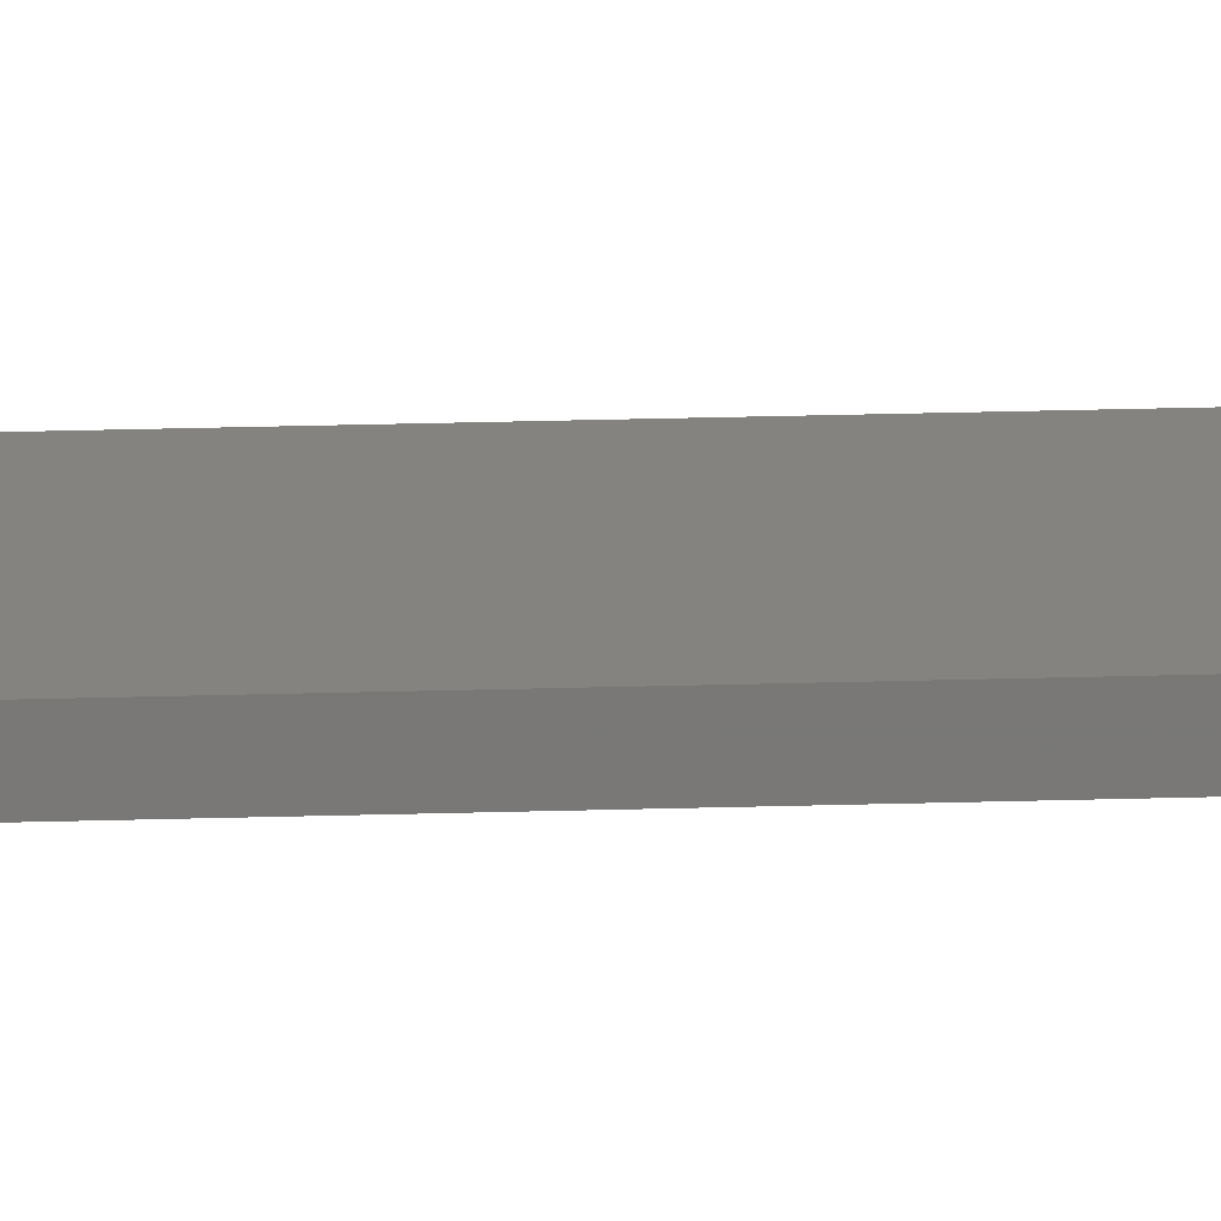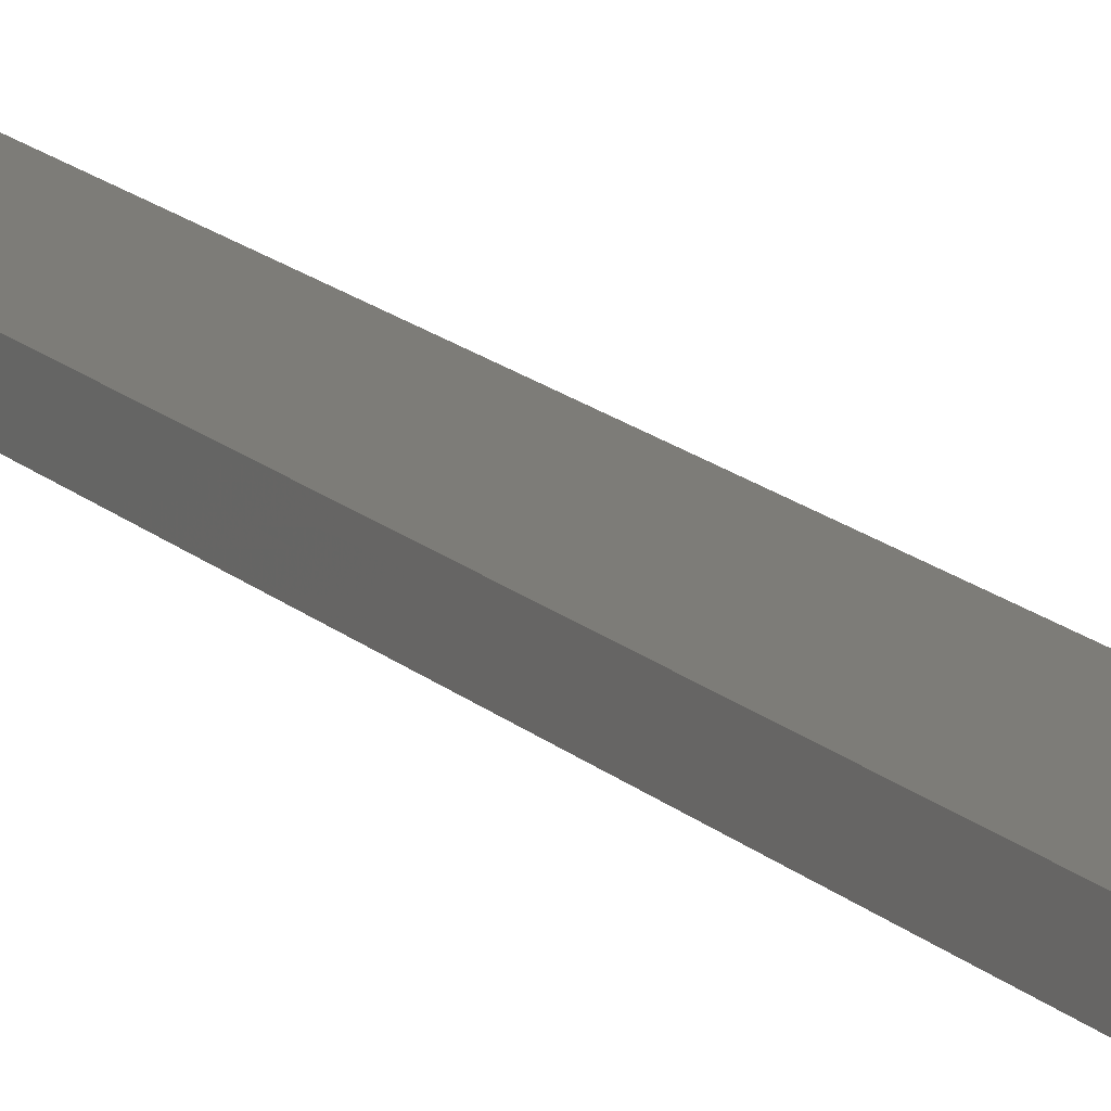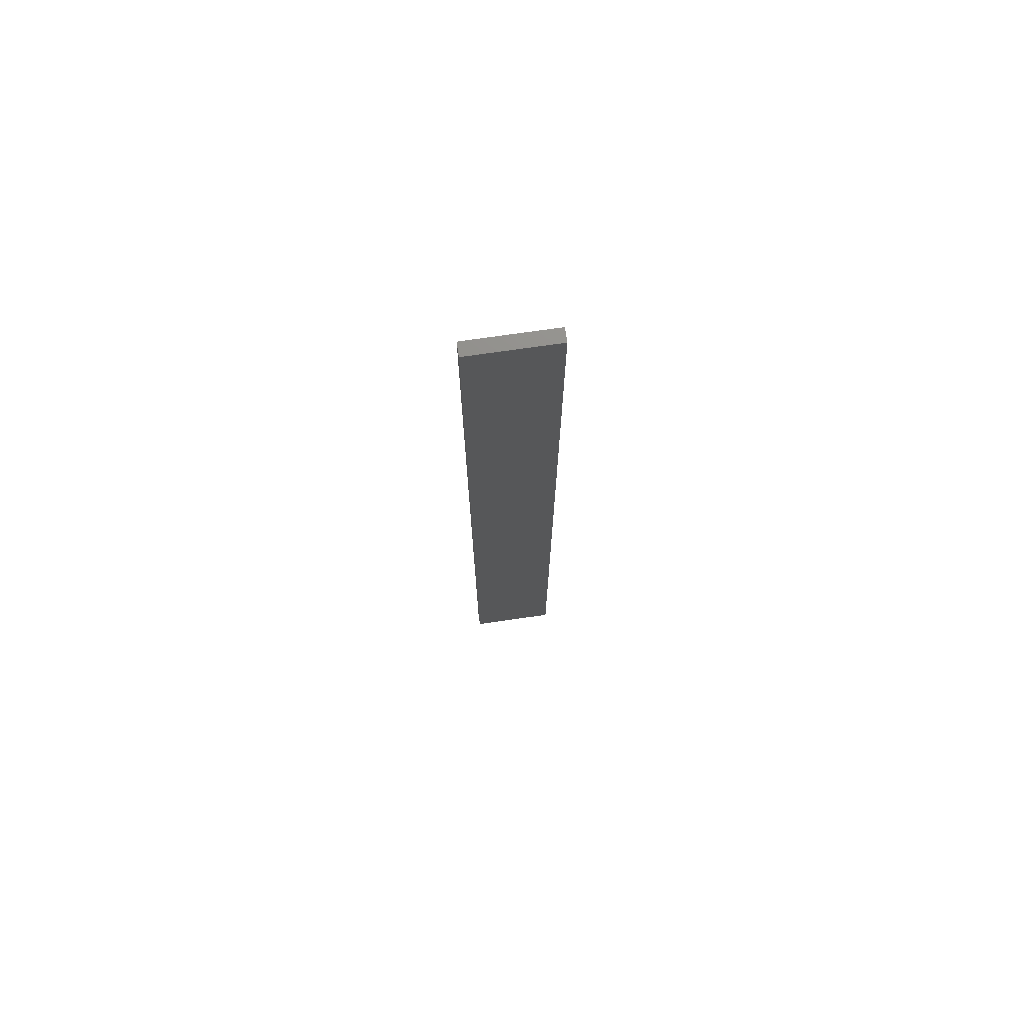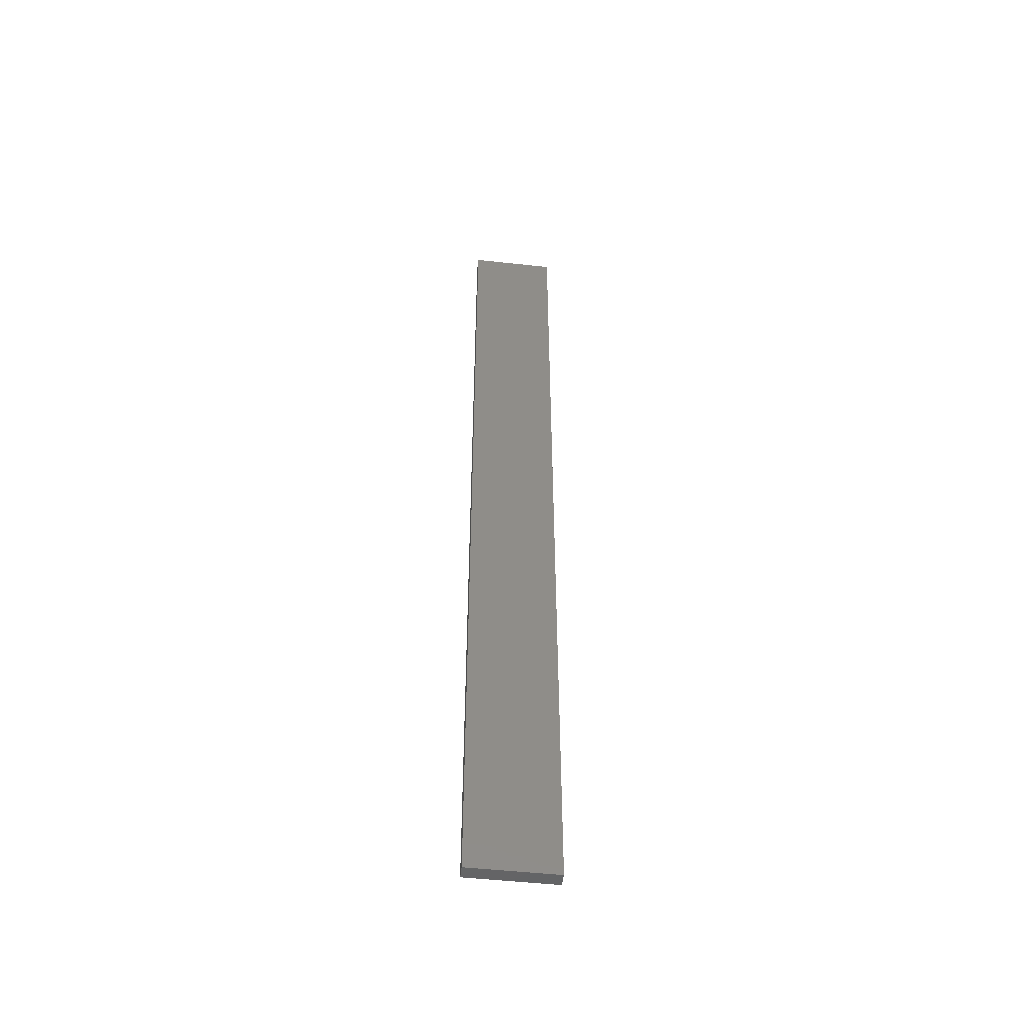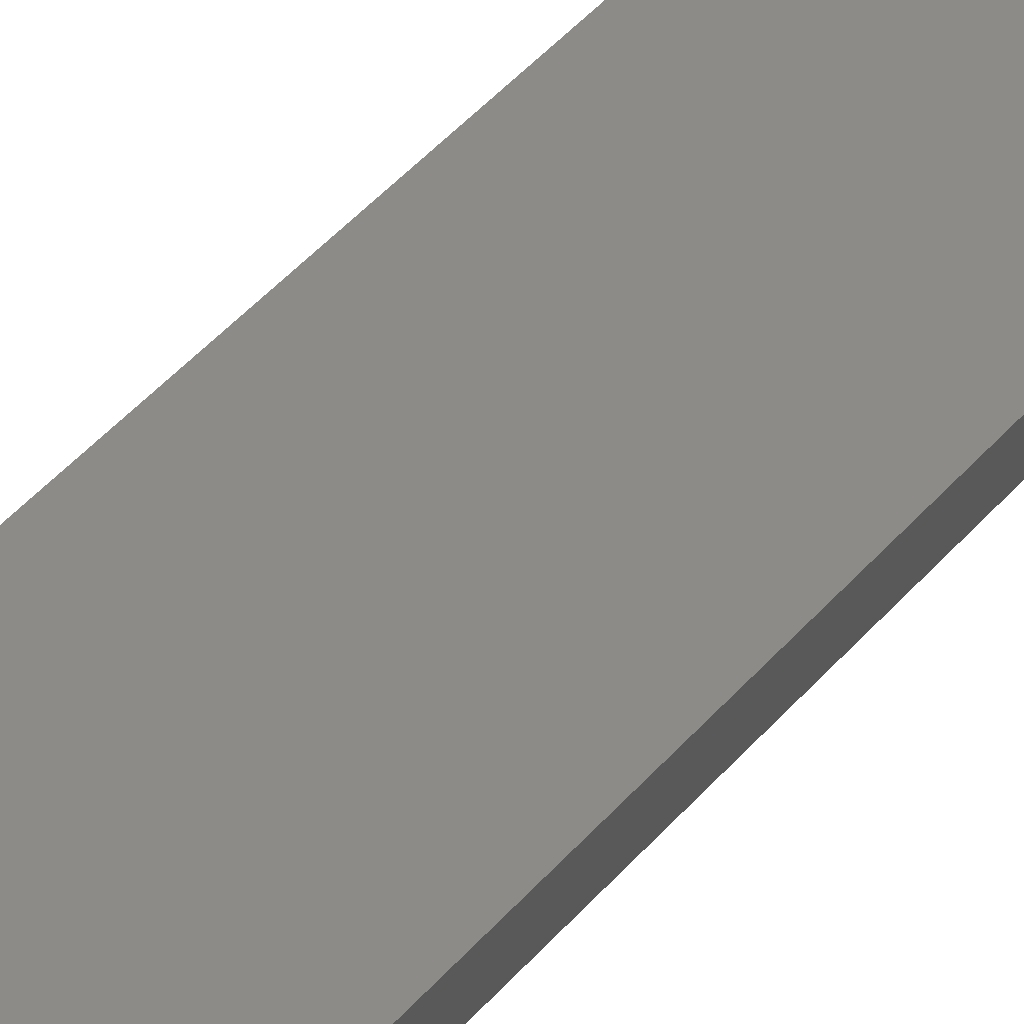
<metadata>
{"format":"stl","ext":"stl","renderer":"f3d","projection":"perspective","resolution":1024,"background":"white","views":[{"elev":31.1,"azim":-92.3,"up":"+Y"},{"elev":10.0,"azim":-19.4,"up":"+Y"},{"elev":73.7,"azim":-20.3,"up":"+Z"},{"elev":-50.1,"azim":161.0,"up":"+Z"},{"elev":27.4,"azim":26.6,"up":"+Y"}]}
</metadata>
<code>
# stl→obj: 16 verts, 28 faces
v 19.26 2.355 -152.4
v 19.15 2.377 -152.4
v 19.15 2.377 -148.8
v 19.26 2.355 -148.8
v 19.37 2.332 -152.4
v 19.37 2.332 -148.8
v 19.47 2.309 -148.8
v 19.47 2.309 -152.4
v 19.46 2.26 -152.4
v 19.46 2.26 -148.8
v 19.14 2.328 -148.8
v 19.25 2.306 -152.4
v 19.25 2.306 -148.8
v 19.36 2.283 -148.8
v 19.14 2.328 -152.4
v 19.36 2.283 -152.4
f 1 2 3
f 1 3 4
f 5 4 6
f 5 6 7
f 5 1 4
f 8 5 7
f 8 7 9
f 7 10 9
f 11 12 13
f 13 12 14
f 15 12 11
f 14 16 10
f 12 16 14
f 16 9 10
f 15 11 2
f 11 3 2
f 6 14 10
f 6 10 7
f 4 13 14
f 4 14 6
f 3 11 13
f 3 13 4
f 9 16 8
f 16 5 8
f 16 12 5
f 12 1 5
f 15 2 12
f 12 2 1

</code>
